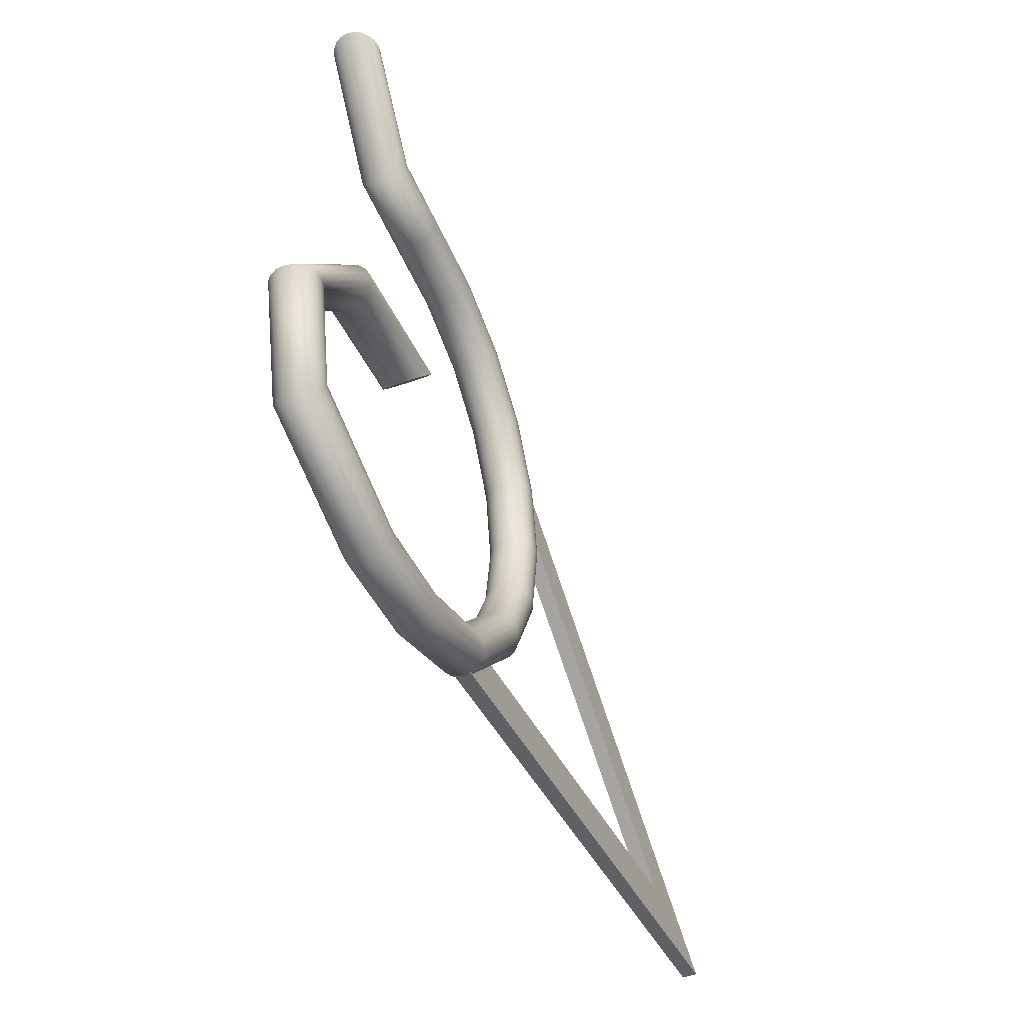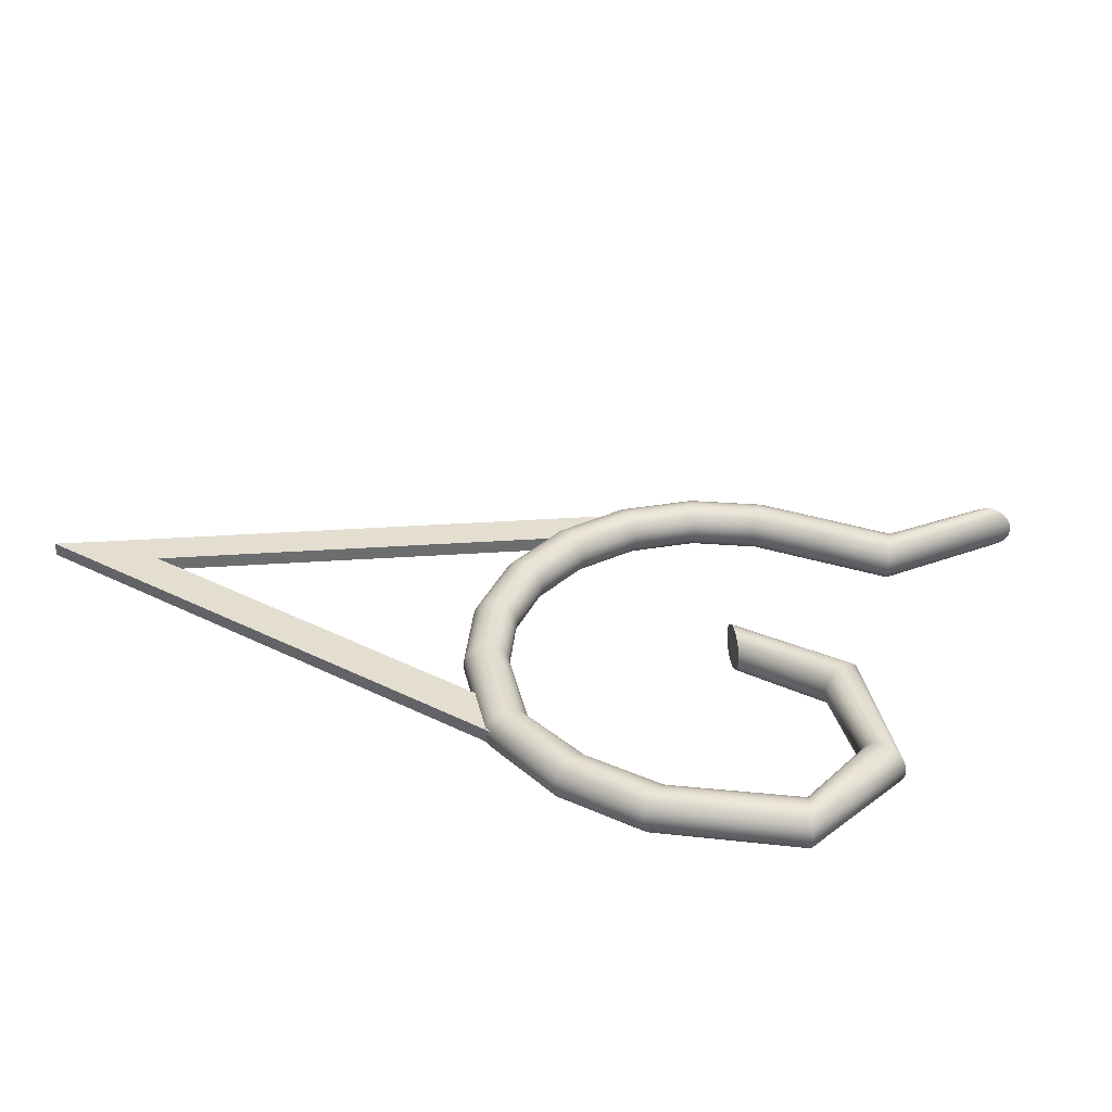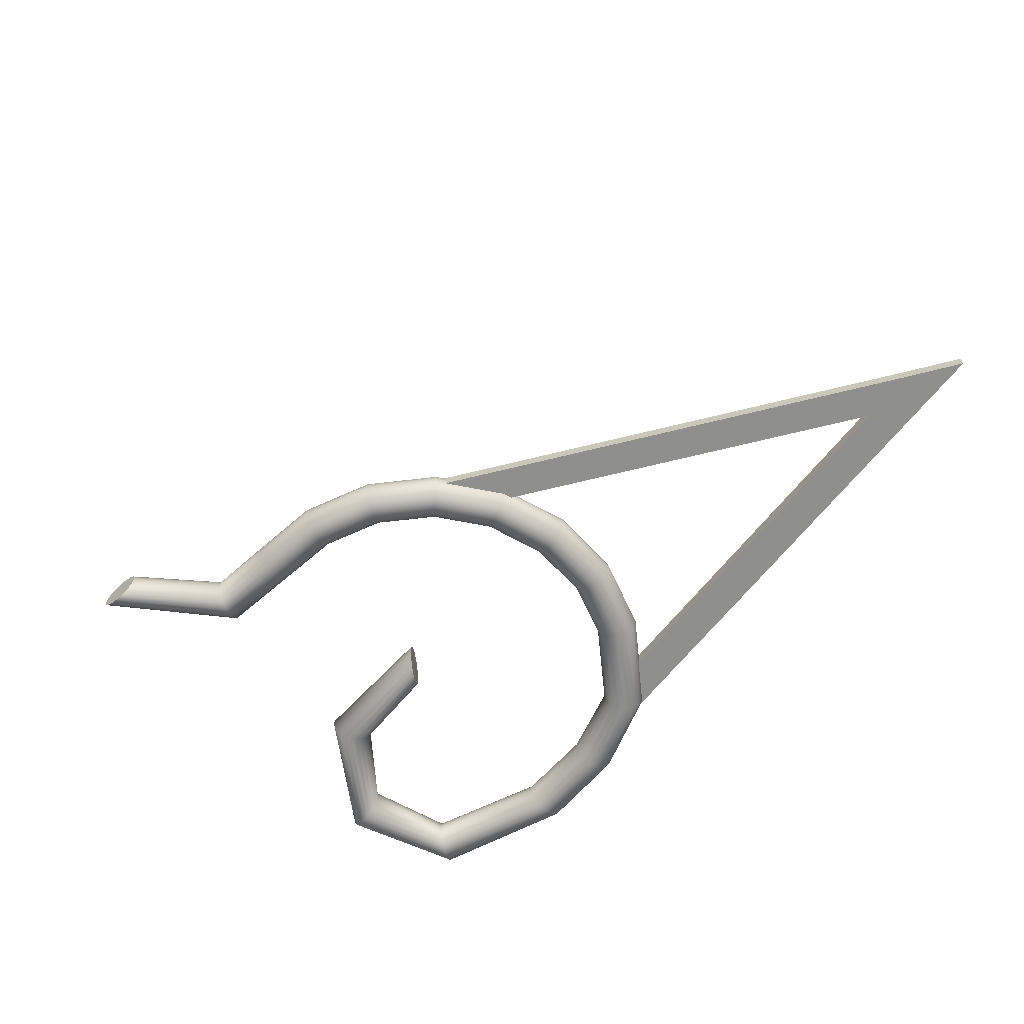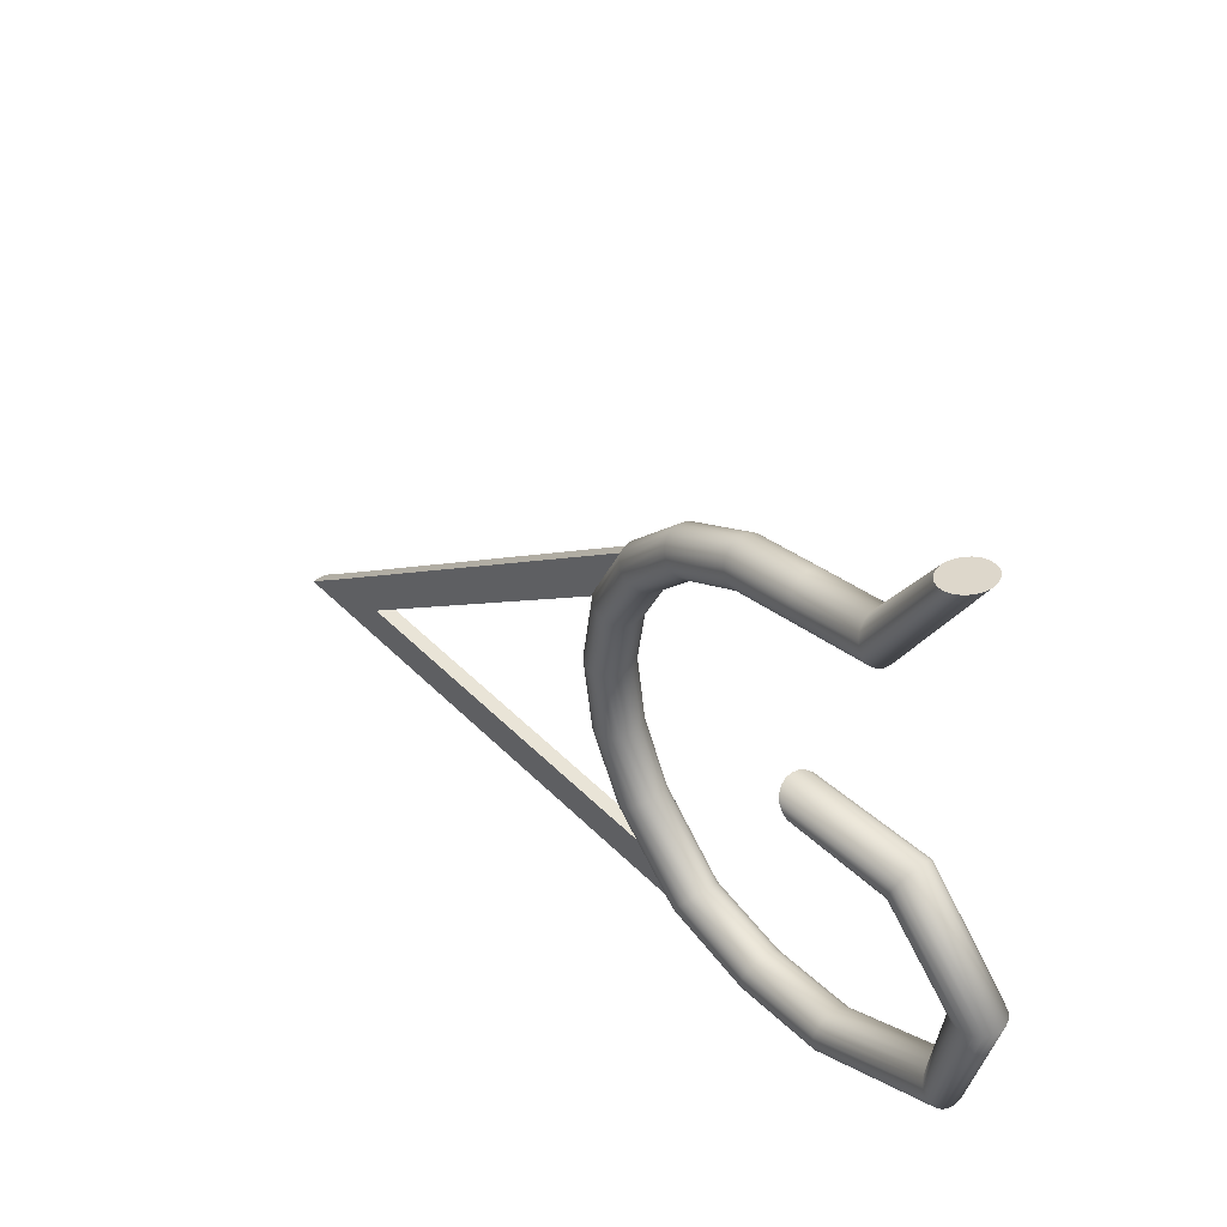
<metadata>
{"format":"obj","ext":"obj","renderer":"f3d","projection":"perspective","resolution":1024,"background":"white","views":[{"elev":-42.7,"azim":114.3,"up":"+Y"},{"elev":36.4,"azim":32.6,"up":"+Z"},{"elev":-65.3,"azim":-128.3,"up":"+Z"},{"elev":43.4,"azim":49.7,"up":"+Y"}]}
</metadata>
<code>
g default
v 169 152.9 -89.54
v 133.5 95.08 -89.54
v 101.9 89.11 -89.54
v 70.65 83.28 -89.54
v 45.56 70.5 -89.54
v 25.65 50.58 -89.54
v 12.87 25.5 -89.54
v 8.461 -2.316 -89.54
v 12.87 -30.13 -89.54
v 25.65 -55.22 -89.54
v 54.13 -83.16 -89.54
v 87.25 -90.84 -89.54
v 123.6 -88.57 -89.54
v 172.3 -65.14 -89.54
v 177.8 -26.73 -89.54
v 148 0.1641 -89.54
v 107.6 -0.7615 -89.54
v 168.5 152.8 -86.45
v 133.2 95.52 -86.45
v 101.7 89.57 -86.45
v 70.5 83.74 -86.45
v 45.27 70.89 -86.45
v 25.25 50.87 -86.45
v 12.4 25.65 -86.45
v 7.972 -2.316 -86.45
v 12.4 -30.28 -86.45
v 25.25 -55.5 -86.45
v 53.84 -83.55 -86.45
v 87.16 -91.32 -86.45
v 123.6 -89.06 -86.45
v 172.6 -65.54 -86.45
v 178.2 -26.72 -86.45
v 148.2 0.6225 -86.45
v 107.3 -0.4016 -86.45
v 167.1 152.5 -83.66
v 132.6 96.8 -83.66
v 101.2 90.91 -83.66
v 70.06 85.1 -83.66
v 44.44 72.04 -83.66
v 24.1 51.71 -83.66
v 11.05 26.09 -83.66
v 6.552 -2.316 -83.66
v 11.05 -30.72 -83.66
v 24.1 -56.34 -83.66
v 53 -84.7 -83.66
v 86.87 -92.71 -83.66
v 123.6 -90.48 -83.66
v 173.4 -66.71 -83.66
v 179.7 -26.68 -83.66
v 148.7 1.953 -83.66
v 106.3 0.643 -83.66
v 164.9 152.1 -81.45
v 131.7 98.8 -81.45
v 100.5 92.99 -81.45
v 69.38 87.2 -81.45
v 43.14 73.83 -81.45
v 22.31 53.01 -81.45
v 8.946 26.77 -81.45
v 4.339 -2.316 -81.45
v 8.946 -31.4 -81.45
v 22.31 -57.64 -81.45
v 51.7 -86.49 -81.45
v 86.42 -94.88 -81.45
v 123.6 -92.69 -81.45
v 174.7 -68.52 -81.45
v 181.9 -26.62 -81.45
v 149.5 4.025 -81.45
v 104.8 2.27 -81.45
v 162.2 151.5 -80.03
v 130.5 101.3 -80.03
v 99.52 95.61 -80.03
v 68.51 89.85 -80.03
v 41.5 76.09 -80.03
v 20.06 54.65 -80.03
v 6.295 27.63 -80.03
v 1.552 -2.316 -80.03
v 6.295 -32.26 -80.03
v 20.06 -59.28 -80.03
v 50.06 -88.75 -80.03
v 85.85 -97.61 -80.03
v 123.6 -95.48 -80.03
v 176.3 -70.8 -80.03
v 184.7 -26.55 -80.03
v 150.4 6.636 -80.03
v 102.9 4.32 -80.03
v 159.2 150.9 -79.54
v 129.2 104.1 -79.54
v 98.46 98.51 -79.54
v 67.56 92.79 -79.54
v 39.68 78.59 -79.54
v 17.56 56.46 -79.54
v 3.356 28.59 -79.54
v -1.539 -2.316 -79.54
v 3.356 -33.22 -79.54
v 17.56 -61.09 -79.54
v 48.25 -91.25 -79.54
v 85.23 -100.6 -79.54
v 123.6 -98.57 -79.54
v 178.1 -73.33 -79.54
v 187.8 -26.47 -79.54
v 151.5 9.531 -79.54
v 100.8 6.593 -79.54
v 156.2 150.3 -80.03
v 127.8 106.9 -80.03
v 97.41 101.4 -80.03
v 66.6 95.73 -80.03
v 37.87 81.09 -80.03
v 15.06 58.28 -80.03
v 0.4168 29.54 -80.03
v -4.629 -2.316 -80.03
v 0.4168 -34.17 -80.03
v 15.06 -62.91 -80.03
v 46.43 -93.75 -80.03
v 84.6 -103.7 -80.03
v 123.6 -101.7 -80.03
v 179.9 -75.86 -80.03
v 190.8 -26.39 -80.03
v 152.6 12.43 -80.03
v 98.75 8.866 -80.03
v 153.4 149.7 -81.45
v 126.6 109.4 -81.45
v 96.45 104 -81.45
v 65.74 98.38 -81.45
v 36.23 83.34 -81.45
v 12.8 59.92 -81.45
v -2.234 30.4 -81.45
v -7.416 -2.316 -81.45
v -2.234 -35.03 -81.45
v 12.8 -64.55 -81.45
v 44.79 -96 -81.45
v 84.03 -106.4 -81.45
v 123.6 -104.4 -81.45
v 181.5 -78.14 -81.45
v 193.6 -26.32 -81.45
v 153.6 15.04 -81.45
v 96.86 10.92 -81.45
v 151.3 149.3 -83.66
v 125.7 111.4 -83.66
v 95.7 106.1 -83.66
v 65.06 100.5 -83.66
v 34.93 85.13 -83.66
v 11.01 61.22 -83.66
v -4.339 31.09 -83.66
v -9.629 -2.316 -83.66
v -4.339 -35.72 -83.66
v 11.01 -65.85 -83.66
v 43.49 -97.79 -83.66
v 83.59 -108.6 -83.66
v 123.6 -106.7 -83.66
v 182.7 -79.96 -83.66
v 195.8 -26.26 -83.66
v 154.4 17.11 -83.66
v 95.36 12.54 -83.66
v 149.9 149 -86.45
v 125.1 112.7 -86.45
v 95.21 107.5 -86.45
v 64.62 101.8 -86.45
v 34.09 86.28 -86.45
v 9.865 62.05 -86.45
v -5.689 31.52 -86.45
v -11.05 -2.316 -86.45
v -5.689 -36.16 -86.45
v 9.865 -66.68 -86.45
v 42.66 -98.94 -86.45
v 83.3 -109.9 -86.45
v 123.6 -108.1 -86.45
v 183.5 -81.12 -86.45
v 197.3 -26.22 -86.45
v 154.9 18.44 -86.45
v 94.4 13.59 -86.45
v 149.4 148.9 -89.54
v 124.9 113.1 -89.54
v 95.04 107.9 -89.54
v 64.47 102.3 -89.54
v 33.8 86.68 -89.54
v 9.47 62.34 -89.54
v -6.155 31.68 -89.54
v -11.54 -2.316 -89.54
v -6.155 -36.31 -89.54
v 9.47 -66.97 -89.54
v 42.37 -99.34 -89.54
v 83.2 -110.4 -89.54
v 123.6 -108.6 -89.54
v 183.8 -81.52 -89.54
v 197.8 -26.21 -89.54
v 155 18.9 -89.54
v 94.07 13.95 -89.54
v 149.9 149 -92.63
v 125.1 112.7 -92.63
v 95.21 107.5 -92.63
v 64.62 101.8 -92.63
v 34.09 86.28 -92.63
v 9.865 62.05 -92.63
v -5.689 31.52 -92.63
v -11.05 -2.316 -92.63
v -5.689 -36.16 -92.63
v 9.865 -66.68 -92.63
v 42.66 -98.94 -92.63
v 83.3 -109.9 -92.63
v 123.6 -108.1 -92.63
v 183.5 -81.12 -92.63
v 197.3 -26.22 -92.63
v 154.9 18.44 -92.63
v 94.4 13.59 -92.63
v 151.3 149.3 -95.41
v 125.7 111.4 -95.41
v 95.7 106.1 -95.41
v 65.06 100.5 -95.41
v 34.93 85.13 -95.41
v 11.01 61.22 -95.41
v -4.339 31.09 -95.41
v -9.629 -2.316 -95.41
v -4.339 -35.72 -95.41
v 11.01 -65.85 -95.41
v 43.49 -97.79 -95.41
v 83.59 -108.6 -95.41
v 123.6 -106.7 -95.41
v 182.7 -79.96 -95.41
v 195.8 -26.26 -95.41
v 154.4 17.11 -95.41
v 95.36 12.54 -95.41
v 153.4 149.7 -97.63
v 126.6 109.4 -97.63
v 96.45 104 -97.63
v 65.74 98.38 -97.63
v 36.23 83.34 -97.63
v 12.8 59.92 -97.63
v -2.234 30.4 -97.63
v -7.416 -2.316 -97.63
v -2.234 -35.03 -97.63
v 12.8 -64.55 -97.63
v 44.79 -96 -97.63
v 84.03 -106.4 -97.63
v 123.6 -104.4 -97.63
v 181.5 -78.14 -97.63
v 193.6 -26.32 -97.63
v 153.6 15.04 -97.63
v 96.86 10.92 -97.63
v 156.2 150.3 -99.05
v 127.8 106.9 -99.05
v 97.41 101.4 -99.05
v 66.6 95.73 -99.05
v 37.87 81.09 -99.05
v 15.06 58.28 -99.05
v 0.4168 29.54 -99.05
v -4.629 -2.316 -99.05
v 0.4168 -34.17 -99.05
v 15.06 -62.91 -99.05
v 46.43 -93.75 -99.05
v 84.6 -103.7 -99.05
v 123.6 -101.7 -99.05
v 179.9 -75.86 -99.05
v 190.8 -26.39 -99.05
v 152.6 12.43 -99.05
v 98.75 8.866 -99.05
v 159.2 150.9 -99.54
v 129.2 104.1 -99.54
v 98.46 98.51 -99.54
v 67.56 92.79 -99.54
v 39.68 78.59 -99.54
v 17.56 56.46 -99.54
v 3.356 28.59 -99.54
v -1.539 -2.316 -99.54
v 3.356 -33.22 -99.54
v 17.56 -61.09 -99.54
v 48.25 -91.25 -99.54
v 85.23 -100.6 -99.54
v 123.6 -98.57 -99.54
v 178.1 -73.33 -99.54
v 187.8 -26.47 -99.54
v 151.5 9.531 -99.54
v 100.8 6.593 -99.54
v 162.2 151.5 -99.05
v 130.5 101.3 -99.05
v 99.52 95.61 -99.05
v 68.51 89.85 -99.05
v 41.5 76.09 -99.05
v 20.06 54.65 -99.05
v 6.295 27.63 -99.05
v 1.552 -2.316 -99.05
v 6.295 -32.26 -99.05
v 20.06 -59.28 -99.05
v 50.06 -88.75 -99.05
v 85.85 -97.61 -99.05
v 123.6 -95.48 -99.05
v 176.3 -70.8 -99.05
v 184.7 -26.55 -99.05
v 150.4 6.636 -99.05
v 102.9 4.32 -99.05
v 164.9 152.1 -97.63
v 131.7 98.8 -97.63
v 100.5 92.99 -97.63
v 69.38 87.2 -97.63
v 43.14 73.83 -97.63
v 22.31 53.01 -97.63
v 8.946 26.77 -97.63
v 4.339 -2.316 -97.63
v 8.946 -31.4 -97.63
v 22.31 -57.64 -97.63
v 51.7 -86.49 -97.63
v 86.42 -94.88 -97.63
v 123.6 -92.69 -97.63
v 174.7 -68.52 -97.63
v 181.9 -26.62 -97.63
v 149.5 4.025 -97.63
v 104.8 2.27 -97.63
v 167.1 152.5 -95.41
v 132.6 96.8 -95.41
v 101.2 90.91 -95.41
v 70.06 85.1 -95.41
v 44.44 72.04 -95.41
v 24.1 51.71 -95.41
v 11.05 26.09 -95.41
v 6.552 -2.316 -95.41
v 11.05 -30.72 -95.41
v 24.1 -56.34 -95.41
v 53 -84.7 -95.41
v 86.87 -92.71 -95.41
v 123.6 -90.48 -95.41
v 173.4 -66.71 -95.41
v 179.7 -26.68 -95.41
v 148.7 1.953 -95.41
v 106.3 0.643 -95.41
v 168.5 152.8 -92.63
v 133.2 95.52 -92.63
v 101.7 89.57 -92.63
v 70.5 83.74 -92.63
v 45.27 70.89 -92.63
v 25.25 50.87 -92.63
v 12.4 25.65 -92.63
v 7.972 -2.316 -92.63
v 12.4 -30.28 -92.63
v 25.25 -55.5 -92.63
v 53.84 -83.55 -92.63
v 87.16 -91.32 -92.63
v 123.6 -89.06 -92.63
v 172.6 -65.54 -92.63
v 178.2 -26.72 -92.63
v 148.2 0.6225 -92.63
v 107.3 -0.4016 -92.63
v -174.7 -82.72 -85.83
v -149.2 -82.72 -85.83
v 11.47 60.66 -85.83
v 19.64 47.38 -85.83
v 11.47 60.66 -92.24
v 19.64 47.38 -92.24
v -174.7 -82.72 -92.24
v -149.2 -82.72 -92.24
v -197 -99.59 -92.24
v -171.5 -99.59 -92.24
v -171.5 -99.59 -85.83
v -197 -99.59 -85.83
v 45.76 -82.72 -92.24
v 45.76 -82.72 -85.83
v 45.76 -99.59 -85.83
v 45.76 -99.59 -92.24
g ImageSign_07
f 2 1 18 19
f 3 2 19 20
f 4 3 20 21
f 5 4 21 22
f 6 5 22 23
f 7 6 23 24
f 8 7 24 25
f 9 8 25 26
f 10 9 26 27
f 11 10 27 28
f 12 11 28 29
f 13 12 29 30
f 14 13 30 31
f 15 14 31 32
f 16 15 32 33
f 17 16 33 34
f 19 18 35 36
f 20 19 36 37
f 21 20 37 38
f 22 21 38 39
f 23 22 39 40
f 24 23 40 41
f 25 24 41 42
f 26 25 42 43
f 27 26 43 44
f 28 27 44 45
f 29 28 45 46
f 30 29 46 47
f 31 30 47 48
f 32 31 48 49
f 33 32 49 50
f 34 33 50 51
f 36 35 52 53
f 37 36 53 54
f 38 37 54 55
f 39 38 55 56
f 40 39 56 57
f 41 40 57 58
f 42 41 58 59
f 43 42 59 60
f 44 43 60 61
f 45 44 61 62
f 46 45 62 63
f 47 46 63 64
f 48 47 64 65
f 49 48 65 66
f 50 49 66 67
f 51 50 67 68
f 53 52 69 70
f 54 53 70 71
f 55 54 71 72
f 56 55 72 73
f 57 56 73 74
f 58 57 74 75
f 59 58 75 76
f 60 59 76 77
f 61 60 77 78
f 62 61 78 79
f 63 62 79 80
f 64 63 80 81
f 65 64 81 82
f 66 65 82 83
f 67 66 83 84
f 68 67 84 85
f 70 69 86 87
f 71 70 87 88
f 72 71 88 89
f 73 72 89 90
f 74 73 90 91
f 75 74 91 92
f 76 75 92 93
f 77 76 93 94
f 78 77 94 95
f 79 78 95 96
f 80 79 96 97
f 81 80 97 98
f 82 81 98 99
f 83 82 99 100
f 84 83 100 101
f 85 84 101 102
f 87 86 103 104
f 88 87 104 105
f 89 88 105 106
f 90 89 106 107
f 91 90 107 108
f 92 91 108 109
f 93 92 109 110
f 94 93 110 111
f 95 94 111 112
f 96 95 112 113
f 97 96 113 114
f 98 97 114 115
f 99 98 115 116
f 100 99 116 117
f 101 100 117 118
f 102 101 118 119
f 104 103 120 121
f 105 104 121 122
f 106 105 122 123
f 107 106 123 124
f 108 107 124 125
f 109 108 125 126
f 110 109 126 127
f 111 110 127 128
f 112 111 128 129
f 113 112 129 130
f 114 113 130 131
f 115 114 131 132
f 116 115 132 133
f 117 116 133 134
f 118 117 134 135
f 119 118 135 136
f 121 120 137 138
f 122 121 138 139
f 123 122 139 140
f 124 123 140 141
f 125 124 141 142
f 126 125 142 143
f 127 126 143 144
f 128 127 144 145
f 129 128 145 146
f 130 129 146 147
f 131 130 147 148
f 132 131 148 149
f 133 132 149 150
f 134 133 150 151
f 135 134 151 152
f 136 135 152 153
f 138 137 154 155
f 139 138 155 156
f 140 139 156 157
f 141 140 157 158
f 142 141 158 159
f 143 142 159 160
f 144 143 160 161
f 145 144 161 162
f 146 145 162 163
f 147 146 163 164
f 148 147 164 165
f 149 148 165 166
f 150 149 166 167
f 151 150 167 168
f 152 151 168 169
f 153 152 169 170
f 155 154 171 172
f 156 155 172 173
f 157 156 173 174
f 158 157 174 175
f 159 158 175 176
f 160 159 176 177
f 161 160 177 178
f 162 161 178 179
f 163 162 179 180
f 164 163 180 181
f 165 164 181 182
f 166 165 182 183
f 167 166 183 184
f 168 167 184 185
f 169 168 185 186
f 170 169 186 187
f 172 171 188 189
f 173 172 189 190
f 174 173 190 191
f 175 174 191 192
f 176 175 192 193
f 177 176 193 194
f 178 177 194 195
f 179 178 195 196
f 180 179 196 197
f 181 180 197 198
f 182 181 198 199
f 183 182 199 200
f 184 183 200 201
f 185 184 201 202
f 186 185 202 203
f 187 186 203 204
f 189 188 205 206
f 190 189 206 207
f 191 190 207 208
f 192 191 208 209
f 193 192 209 210
f 194 193 210 211
f 195 194 211 212
f 196 195 212 213
f 197 196 213 214
f 198 197 214 215
f 199 198 215 216
f 200 199 216 217
f 201 200 217 218
f 202 201 218 219
f 203 202 219 220
f 204 203 220 221
f 206 205 222 223
f 207 206 223 224
f 208 207 224 225
f 209 208 225 226
f 210 209 226 227
f 211 210 227 228
f 212 211 228 229
f 213 212 229 230
f 214 213 230 231
f 215 214 231 232
f 216 215 232 233
f 217 216 233 234
f 218 217 234 235
f 219 218 235 236
f 220 219 236 237
f 221 220 237 238
f 223 222 239 240
f 224 223 240 241
f 225 224 241 242
f 226 225 242 243
f 227 226 243 244
f 228 227 244 245
f 229 228 245 246
f 230 229 246 247
f 231 230 247 248
f 232 231 248 249
f 233 232 249 250
f 234 233 250 251
f 235 234 251 252
f 236 235 252 253
f 237 236 253 254
f 238 237 254 255
f 240 239 256 257
f 241 240 257 258
f 242 241 258 259
f 243 242 259 260
f 244 243 260 261
f 245 244 261 262
f 246 245 262 263
f 247 246 263 264
f 248 247 264 265
f 249 248 265 266
f 250 249 266 267
f 251 250 267 268
f 252 251 268 269
f 253 252 269 270
f 254 253 270 271
f 255 254 271 272
f 257 256 273 274
f 258 257 274 275
f 259 258 275 276
f 260 259 276 277
f 261 260 277 278
f 262 261 278 279
f 263 262 279 280
f 264 263 280 281
f 265 264 281 282
f 266 265 282 283
f 267 266 283 284
f 268 267 284 285
f 269 268 285 286
f 270 269 286 287
f 271 270 287 288
f 272 271 288 289
f 274 273 290 291
f 275 274 291 292
f 276 275 292 293
f 277 276 293 294
f 278 277 294 295
f 279 278 295 296
f 280 279 296 297
f 281 280 297 298
f 282 281 298 299
f 283 282 299 300
f 284 283 300 301
f 285 284 301 302
f 286 285 302 303
f 287 286 303 304
f 288 287 304 305
f 289 288 305 306
f 291 290 307 308
f 292 291 308 309
f 293 292 309 310
f 294 293 310 311
f 295 294 311 312
f 296 295 312 313
f 297 296 313 314
f 298 297 314 315
f 299 298 315 316
f 300 299 316 317
f 301 300 317 318
f 302 301 318 319
f 303 302 319 320
f 304 303 320 321
f 305 304 321 322
f 306 305 322 323
f 308 307 324 325
f 309 308 325 326
f 310 309 326 327
f 311 310 327 328
f 312 311 328 329
f 313 312 329 330
f 314 313 330 331
f 315 314 331 332
f 316 315 332 333
f 317 316 333 334
f 318 317 334 335
f 319 318 335 336
f 320 319 336 337
f 321 320 337 338
f 322 321 338 339
f 323 322 339 340
f 325 324 1 2
f 326 325 2 3
f 327 326 3 4
f 328 327 4 5
f 329 328 5 6
f 330 329 6 7
f 331 330 7 8
f 332 331 8 9
f 333 332 9 10
f 334 333 10 11
f 335 334 11 12
f 336 335 12 13
f 337 336 13 14
f 338 337 14 15
f 339 338 15 16
f 340 339 16 17
f 18 1 324 307 290 273 256 239 222 205 188 171 154 137 120 103 86 69 52 35
f 34 51 68 85 102 119 136 153 170 187 204 221 238 255 272 289 306 323 340 17
f 341 342 344 343
f 343 344 346 345
f 345 346 348 347
f 349 350 351 352
f 342 348 346 344
f 347 341 343 345
f 347 348 350 349
f 353 354 355 356
f 342 341 352 351
f 341 347 349 352
f 348 342 354 353
f 342 351 355 354
f 351 350 356 355
f 350 348 353 356

</code>
